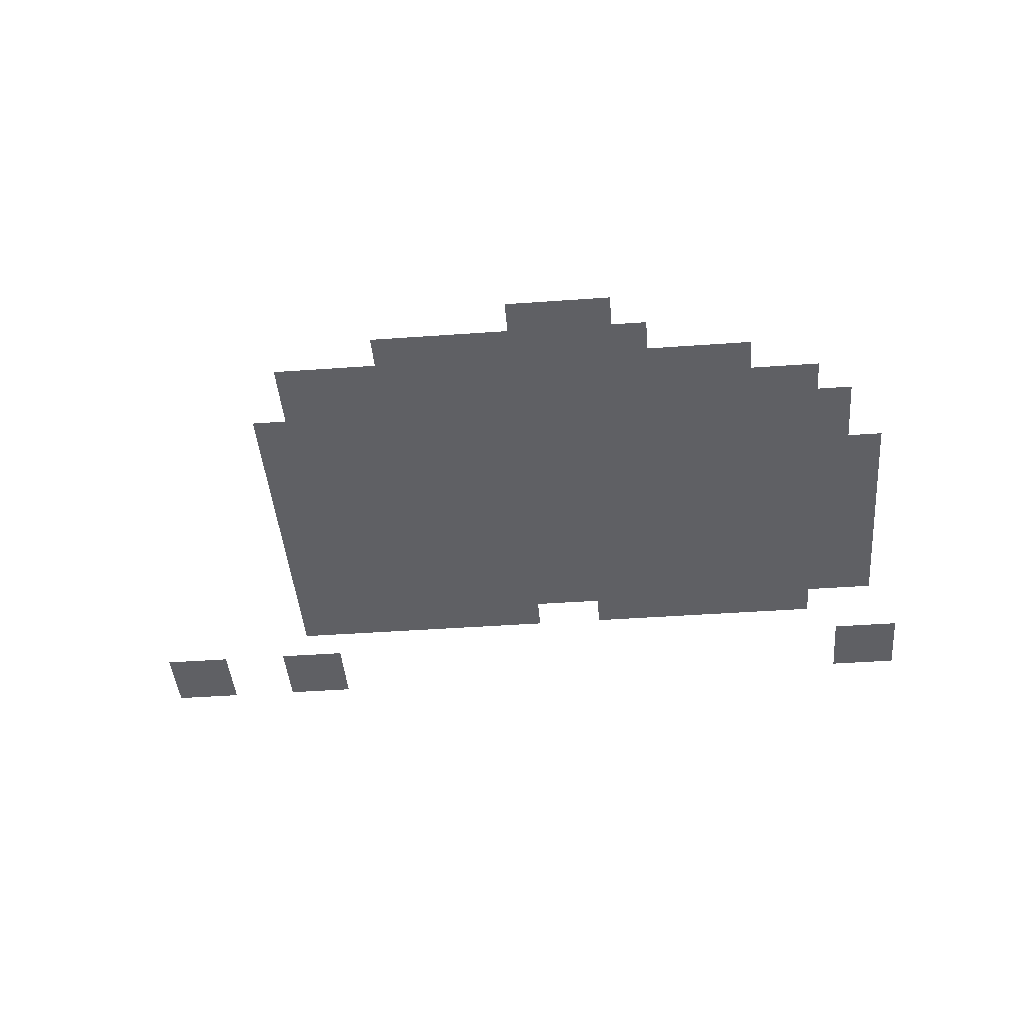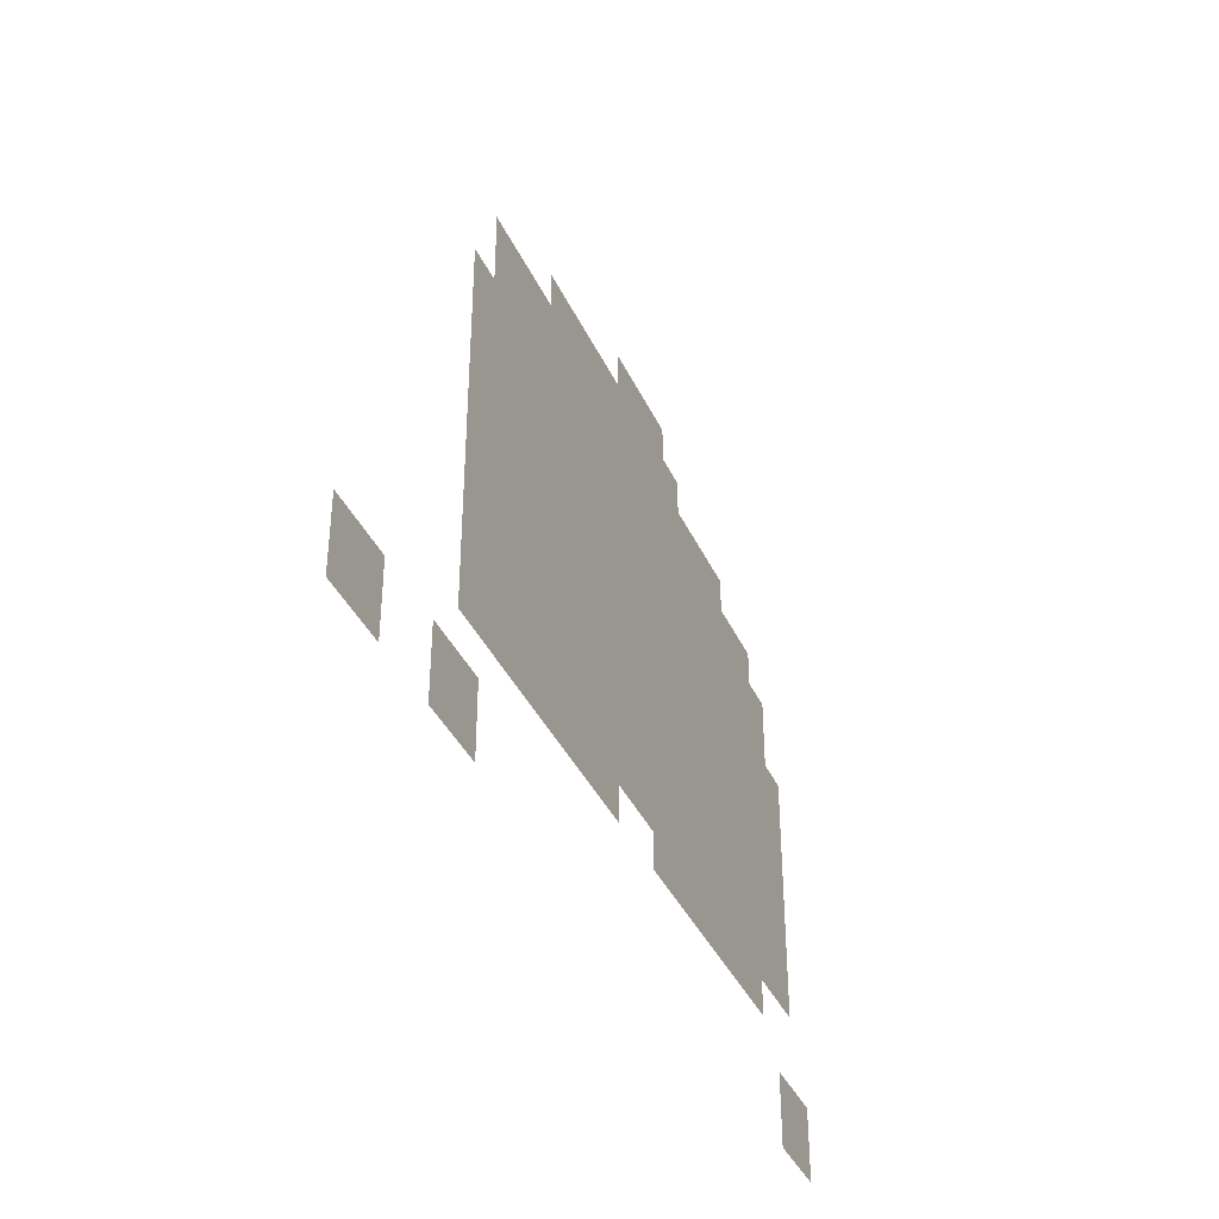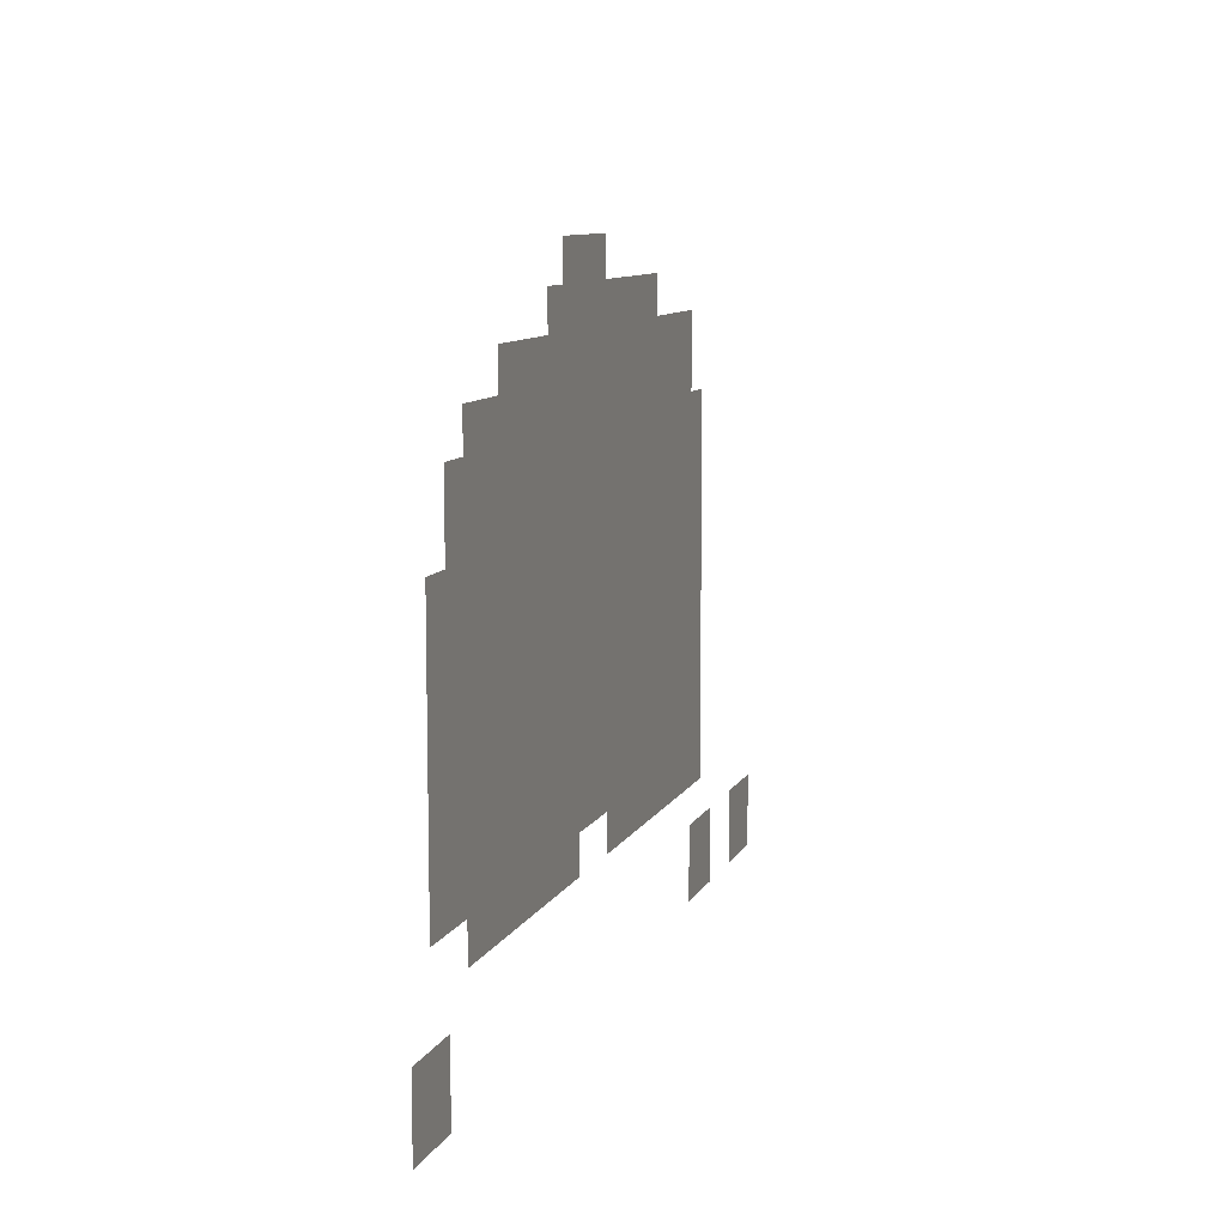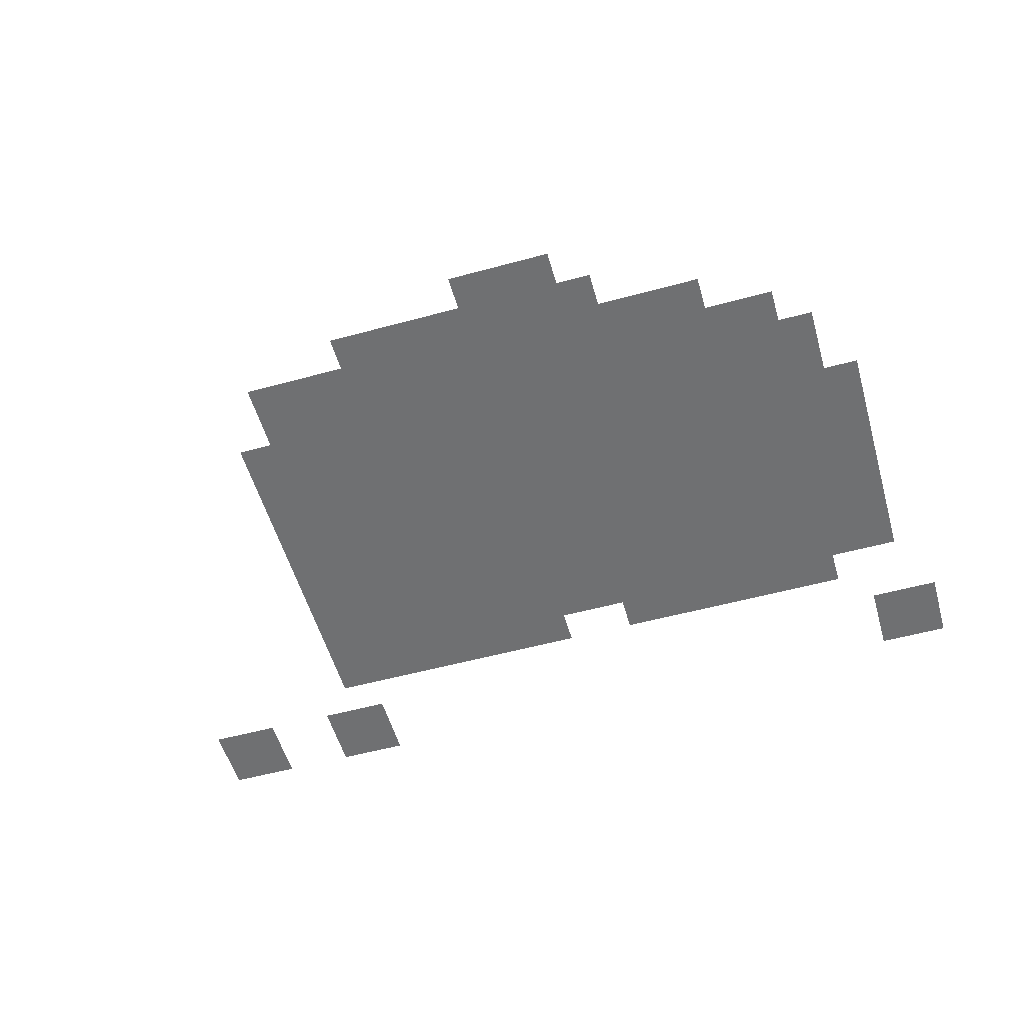
<metadata>
{"format":"obj","ext":"obj","renderer":"f3d","projection":"perspective","resolution":1024,"background":"white","views":[{"elev":-44.0,"azim":-175.2,"up":"+Z"},{"elev":-38.7,"azim":112.9,"up":"+Y"},{"elev":9.5,"azim":-72.7,"up":"+Y"},{"elev":-54.9,"azim":-164.0,"up":"+Z"}]}
</metadata>
<code>
v -46 -43 0
v -48 -43 0
v -48 -41 0
v -46 -41 0
v -47 -43 0
v -49 -43 0
v -49 -41 0
v -47 -41 0
v -42 -44 0
v -44 -44 0
v -44 -42 0
v -42 -42 0
v -43 -44 0
v -45 -44 0
v -45 -42 0
v -43 -42 0
v -44 -44 0
v -46 -44 0
v -46 -42 0
v -44 -42 0
v -45 -44 0
v -47 -44 0
v -47 -42 0
v -45 -42 0
v -46 -44 0
v -48 -44 0
v -48 -42 0
v -46 -42 0
v -47 -44 0
v -49 -44 0
v -49 -42 0
v -47 -42 0
v -48 -44 0
v -50 -44 0
v -50 -42 0
v -48 -42 0
v -39 -45 0
v -41 -45 0
v -41 -43 0
v -39 -43 0
v -40 -45 0
v -42 -45 0
v -42 -43 0
v -40 -43 0
v -41 -45 0
v -43 -45 0
v -43 -43 0
v -41 -43 0
v -42 -45 0
v -44 -45 0
v -44 -43 0
v -42 -43 0
v -43 -45 0
v -45 -45 0
v -45 -43 0
v -43 -43 0
v -44 -45 0
v -46 -45 0
v -46 -43 0
v -44 -43 0
v -45 -45 0
v -47 -45 0
v -47 -43 0
v -45 -43 0
v -46 -45 0
v -48 -45 0
v -48 -43 0
v -46 -43 0
v -47 -45 0
v -49 -45 0
v -49 -43 0
v -47 -43 0
v -48 -45 0
v -50 -45 0
v -50 -43 0
v -48 -43 0
v -49 -45 0
v -51 -45 0
v -51 -43 0
v -49 -43 0
v -50 -45 0
v -52 -45 0
v -52 -43 0
v -50 -43 0
v -51 -45 0
v -53 -45 0
v -53 -43 0
v -51 -43 0
v -39 -46 0
v -41 -46 0
v -41 -44 0
v -39 -44 0
v -40 -46 0
v -42 -46 0
v -42 -44 0
v -40 -44 0
v -41 -46 0
v -43 -46 0
v -43 -44 0
v -41 -44 0
v -42 -46 0
v -44 -46 0
v -44 -44 0
v -42 -44 0
v -43 -46 0
v -45 -46 0
v -45 -44 0
v -43 -44 0
v -45 -46 0
v -47 -46 0
v -47 -44 0
v -45 -44 0
v -46 -46 0
v -48 -46 0
v -48 -44 0
v -46 -44 0
v -47 -46 0
v -49 -46 0
v -49 -44 0
v -47 -44 0
v -49 -46 0
v -51 -46 0
v -51 -44 0
v -49 -44 0
v -50 -46 0
v -52 -46 0
v -52 -44 0
v -50 -44 0
v -51 -46 0
v -53 -46 0
v -53 -44 0
v -51 -44 0
v -52 -46 0
v -54 -46 0
v -54 -44 0
v -52 -44 0
v -53 -46 0
v -55 -46 0
v -55 -44 0
v -53 -44 0
v -38 -47 0
v -40 -47 0
v -40 -45 0
v -38 -45 0
v -39 -47 0
v -41 -47 0
v -41 -45 0
v -39 -45 0
v -40 -47 0
v -42 -47 0
v -42 -45 0
v -40 -45 0
v -41 -47 0
v -43 -47 0
v -43 -45 0
v -41 -45 0
v -42 -47 0
v -44 -47 0
v -44 -45 0
v -42 -45 0
v -43 -47 0
v -45 -47 0
v -45 -45 0
v -43 -45 0
v -44 -47 0
v -46 -47 0
v -46 -45 0
v -44 -45 0
v -45 -47 0
v -47 -47 0
v -47 -45 0
v -45 -45 0
v -46 -47 0
v -48 -47 0
v -48 -45 0
v -46 -45 0
v -47 -47 0
v -49 -47 0
v -49 -45 0
v -47 -45 0
v -48 -47 0
v -50 -47 0
v -50 -45 0
v -48 -45 0
v -49 -47 0
v -51 -47 0
v -51 -45 0
v -49 -45 0
v -50 -47 0
v -52 -47 0
v -52 -45 0
v -50 -45 0
v -51 -47 0
v -53 -47 0
v -53 -45 0
v -51 -45 0
v -52 -47 0
v -54 -47 0
v -54 -45 0
v -52 -45 0
v -53 -47 0
v -55 -47 0
v -55 -45 0
v -53 -45 0
v -54 -47 0
v -56 -47 0
v -56 -45 0
v -54 -45 0
v -38 -48 0
v -40 -48 0
v -40 -46 0
v -38 -46 0
v -39 -48 0
v -41 -48 0
v -41 -46 0
v -39 -46 0
v -40 -48 0
v -42 -48 0
v -42 -46 0
v -40 -46 0
v -41 -48 0
v -43 -48 0
v -43 -46 0
v -41 -46 0
v -42 -48 0
v -44 -48 0
v -44 -46 0
v -42 -46 0
v -43 -48 0
v -45 -48 0
v -45 -46 0
v -43 -46 0
v -45 -48 0
v -47 -48 0
v -47 -46 0
v -45 -46 0
v -46 -48 0
v -48 -48 0
v -48 -46 0
v -46 -46 0
v -47 -48 0
v -49 -48 0
v -49 -46 0
v -47 -46 0
v -48 -48 0
v -50 -48 0
v -50 -46 0
v -48 -46 0
v -49 -48 0
v -51 -48 0
v -51 -46 0
v -49 -46 0
v -50 -48 0
v -52 -48 0
v -52 -46 0
v -50 -46 0
v -51 -48 0
v -53 -48 0
v -53 -46 0
v -51 -46 0
v -52 -48 0
v -54 -48 0
v -54 -46 0
v -52 -46 0
v -53 -48 0
v -55 -48 0
v -55 -46 0
v -53 -46 0
v -54 -48 0
v -56 -48 0
v -56 -46 0
v -54 -46 0
v -38 -49 0
v -40 -49 0
v -40 -47 0
v -38 -47 0
v -39 -49 0
v -41 -49 0
v -41 -47 0
v -39 -47 0
v -40 -49 0
v -42 -49 0
v -42 -47 0
v -40 -47 0
v -41 -49 0
v -43 -49 0
v -43 -47 0
v -41 -47 0
v -42 -49 0
v -44 -49 0
v -44 -47 0
v -42 -47 0
v -43 -49 0
v -45 -49 0
v -45 -47 0
v -43 -47 0
v -44 -49 0
v -46 -49 0
v -46 -47 0
v -44 -47 0
v -45 -49 0
v -47 -49 0
v -47 -47 0
v -45 -47 0
v -46 -49 0
v -48 -49 0
v -48 -47 0
v -46 -47 0
v -47 -49 0
v -49 -49 0
v -49 -47 0
v -47 -47 0
v -48 -49 0
v -50 -49 0
v -50 -47 0
v -48 -47 0
v -50 -49 0
v -52 -49 0
v -52 -47 0
v -50 -47 0
v -51 -49 0
v -53 -49 0
v -53 -47 0
v -51 -47 0
v -52 -49 0
v -54 -49 0
v -54 -47 0
v -52 -47 0
v -53 -49 0
v -55 -49 0
v -55 -47 0
v -53 -47 0
v -54 -49 0
v -56 -49 0
v -56 -47 0
v -54 -47 0
v -55 -49 0
v -57 -49 0
v -57 -47 0
v -55 -47 0
v -38 -50 0
v -40 -50 0
v -40 -48 0
v -38 -48 0
v -39 -50 0
v -41 -50 0
v -41 -48 0
v -39 -48 0
v -40 -50 0
v -42 -50 0
v -42 -48 0
v -40 -48 0
v -41 -50 0
v -43 -50 0
v -43 -48 0
v -41 -48 0
v -43 -50 0
v -45 -50 0
v -45 -48 0
v -43 -48 0
v -44 -50 0
v -46 -50 0
v -46 -48 0
v -44 -48 0
v -45 -50 0
v -47 -50 0
v -47 -48 0
v -45 -48 0
v -47 -50 0
v -49 -50 0
v -49 -48 0
v -47 -48 0
v -48 -50 0
v -50 -50 0
v -50 -48 0
v -48 -48 0
v -49 -50 0
v -51 -50 0
v -51 -48 0
v -49 -48 0
v -50 -50 0
v -52 -50 0
v -52 -48 0
v -50 -48 0
v -51 -50 0
v -53 -50 0
v -53 -48 0
v -51 -48 0
v -52 -50 0
v -54 -50 0
v -54 -48 0
v -52 -48 0
v -53 -50 0
v -55 -50 0
v -55 -48 0
v -53 -48 0
v -54 -50 0
v -56 -50 0
v -56 -48 0
v -54 -48 0
v -55 -50 0
v -57 -50 0
v -57 -48 0
v -55 -48 0
v -38 -51 0
v -40 -51 0
v -40 -49 0
v -38 -49 0
v -39 -51 0
v -41 -51 0
v -41 -49 0
v -39 -49 0
v -40 -51 0
v -42 -51 0
v -42 -49 0
v -40 -49 0
v -41 -51 0
v -43 -51 0
v -43 -49 0
v -41 -49 0
v -43 -51 0
v -45 -51 0
v -45 -49 0
v -43 -49 0
v -44 -51 0
v -46 -51 0
v -46 -49 0
v -44 -49 0
v -45 -51 0
v -47 -51 0
v -47 -49 0
v -45 -49 0
v -46 -51 0
v -48 -51 0
v -48 -49 0
v -46 -49 0
v -47 -51 0
v -49 -51 0
v -49 -49 0
v -47 -49 0
v -48 -51 0
v -50 -51 0
v -50 -49 0
v -48 -49 0
v -49 -51 0
v -51 -51 0
v -51 -49 0
v -49 -49 0
v -50 -51 0
v -52 -51 0
v -52 -49 0
v -50 -49 0
v -51 -51 0
v -53 -51 0
v -53 -49 0
v -51 -49 0
v -52 -51 0
v -54 -51 0
v -54 -49 0
v -52 -49 0
v -53 -51 0
v -55 -51 0
v -55 -49 0
v -53 -49 0
v -54 -51 0
v -56 -51 0
v -56 -49 0
v -54 -49 0
v -55 -51 0
v -57 -51 0
v -57 -49 0
v -55 -49 0
v -38 -52 0
v -40 -52 0
v -40 -50 0
v -38 -50 0
v -39 -52 0
v -41 -52 0
v -41 -50 0
v -39 -50 0
v -40 -52 0
v -42 -52 0
v -42 -50 0
v -40 -50 0
v -41 -52 0
v -43 -52 0
v -43 -50 0
v -41 -50 0
v -42 -52 0
v -44 -52 0
v -44 -50 0
v -42 -50 0
v -44 -52 0
v -46 -52 0
v -46 -50 0
v -44 -50 0
v -45 -52 0
v -47 -52 0
v -47 -50 0
v -45 -50 0
v -47 -52 0
v -49 -52 0
v -49 -50 0
v -47 -50 0
v -48 -52 0
v -50 -52 0
v -50 -50 0
v -48 -50 0
v -50 -52 0
v -52 -52 0
v -52 -50 0
v -50 -50 0
v -51 -52 0
v -53 -52 0
v -53 -50 0
v -51 -50 0
v -53 -52 0
v -55 -52 0
v -55 -50 0
v -53 -50 0
v -54 -52 0
v -56 -52 0
v -56 -50 0
v -54 -50 0
v -55 -52 0
v -57 -52 0
v -57 -50 0
v -55 -50 0
v -38 -53 0
v -40 -53 0
v -40 -51 0
v -38 -51 0
v -39 -53 0
v -41 -53 0
v -41 -51 0
v -39 -51 0
v -40 -53 0
v -42 -53 0
v -42 -51 0
v -40 -51 0
v -41 -53 0
v -43 -53 0
v -43 -51 0
v -41 -51 0
v -42 -53 0
v -44 -53 0
v -44 -51 0
v -42 -51 0
v -43 -53 0
v -45 -53 0
v -45 -51 0
v -43 -51 0
v -44 -53 0
v -46 -53 0
v -46 -51 0
v -44 -51 0
v -45 -53 0
v -47 -53 0
v -47 -51 0
v -45 -51 0
v -47 -53 0
v -49 -53 0
v -49 -51 0
v -47 -51 0
v -48 -53 0
v -50 -53 0
v -50 -51 0
v -48 -51 0
v -49 -53 0
v -51 -53 0
v -51 -51 0
v -49 -51 0
v -50 -53 0
v -52 -53 0
v -52 -51 0
v -50 -51 0
v -52 -53 0
v -54 -53 0
v -54 -51 0
v -52 -51 0
v -53 -53 0
v -55 -53 0
v -55 -51 0
v -53 -51 0
v -54 -53 0
v -56 -53 0
v -56 -51 0
v -54 -51 0
v -55 -53 0
v -57 -53 0
v -57 -51 0
v -55 -51 0
v -38 -54 0
v -40 -54 0
v -40 -52 0
v -38 -52 0
v -39 -54 0
v -41 -54 0
v -41 -52 0
v -39 -52 0
v -40 -54 0
v -42 -54 0
v -42 -52 0
v -40 -52 0
v -41 -54 0
v -43 -54 0
v -43 -52 0
v -41 -52 0
v -42 -54 0
v -44 -54 0
v -44 -52 0
v -42 -52 0
v -43 -54 0
v -45 -54 0
v -45 -52 0
v -43 -52 0
v -44 -54 0
v -46 -54 0
v -46 -52 0
v -44 -52 0
v -45 -54 0
v -47 -54 0
v -47 -52 0
v -45 -52 0
v -47 -54 0
v -49 -54 0
v -49 -52 0
v -47 -52 0
v -48 -54 0
v -50 -54 0
v -50 -52 0
v -48 -52 0
v -49 -54 0
v -51 -54 0
v -51 -52 0
v -49 -52 0
v -50 -54 0
v -52 -54 0
v -52 -52 0
v -50 -52 0
v -51 -54 0
v -53 -54 0
v -53 -52 0
v -51 -52 0
v -52 -54 0
v -54 -54 0
v -54 -52 0
v -52 -52 0
v -53 -54 0
v -55 -54 0
v -55 -52 0
v -53 -52 0
v -54 -54 0
v -56 -54 0
v -56 -52 0
v -54 -52 0
v -55 -54 0
v -57 -54 0
v -57 -52 0
v -55 -52 0
v -38 -55 0
v -40 -55 0
v -40 -53 0
v -38 -53 0
v -39 -55 0
v -41 -55 0
v -41 -53 0
v -39 -53 0
v -40 -55 0
v -42 -55 0
v -42 -53 0
v -40 -53 0
v -41 -55 0
v -43 -55 0
v -43 -53 0
v -41 -53 0
v -42 -55 0
v -44 -55 0
v -44 -53 0
v -42 -53 0
v -43 -55 0
v -45 -55 0
v -45 -53 0
v -43 -53 0
v -44 -55 0
v -46 -55 0
v -46 -53 0
v -44 -53 0
v -48 -55 0
v -50 -55 0
v -50 -53 0
v -48 -53 0
v -49 -55 0
v -51 -55 0
v -51 -53 0
v -49 -53 0
v -50 -55 0
v -52 -55 0
v -52 -53 0
v -50 -53 0
v -51 -55 0
v -53 -55 0
v -53 -53 0
v -51 -53 0
v -52 -55 0
v -54 -55 0
v -54 -53 0
v -52 -53 0
v -53 -55 0
v -55 -55 0
v -55 -53 0
v -53 -53 0
v -33 -58 0
v -35 -58 0
v -35 -56 0
v -33 -56 0
v -37 -58 0
v -39 -58 0
v -39 -56 0
v -37 -56 0
v -56 -58 0
v -58 -58 0
v -58 -56 0
v -56 -56 0
g SnowyE_mesh_0006
f 1 2 3 4
f 5 6 7 8
f 9 10 11 12
f 13 14 15 16
f 17 18 19 20
f 21 22 23 24
f 25 26 27 28
f 29 30 31 32
f 33 34 35 36
f 37 38 39 40
f 41 42 43 44
f 45 46 47 48
f 49 50 51 52
f 53 54 55 56
f 57 58 59 60
f 61 62 63 64
f 65 66 67 68
f 69 70 71 72
f 73 74 75 76
f 77 78 79 80
f 81 82 83 84
f 85 86 87 88
f 89 90 91 92
f 93 94 95 96
f 97 98 99 100
f 101 102 103 104
f 105 106 107 108
f 109 110 111 112
f 113 114 115 116
f 117 118 119 120
f 121 122 123 124
f 125 126 127 128
f 129 130 131 132
f 133 134 135 136
f 137 138 139 140
f 141 142 143 144
f 145 146 147 148
f 149 150 151 152
f 153 154 155 156
f 157 158 159 160
f 161 162 163 164
f 165 166 167 168
f 169 170 171 172
f 173 174 175 176
f 177 178 179 180
f 181 182 183 184
f 185 186 187 188
f 189 190 191 192
f 193 194 195 196
f 197 198 199 200
f 201 202 203 204
f 205 206 207 208
f 209 210 211 212
f 213 214 215 216
f 217 218 219 220
f 221 222 223 224
f 225 226 227 228
f 229 230 231 232
f 233 234 235 236
f 237 238 239 240
f 241 242 243 244
f 245 246 247 248
f 249 250 251 252
f 253 254 255 256
f 257 258 259 260
f 261 262 263 264
f 265 266 267 268
f 269 270 271 272
f 273 274 275 276
f 277 278 279 280
f 281 282 283 284
f 285 286 287 288
f 289 290 291 292
f 293 294 295 296
f 297 298 299 300
f 301 302 303 304
f 305 306 307 308
f 309 310 311 312
f 313 314 315 316
f 317 318 319 320
f 321 322 323 324
f 325 326 327 328
f 329 330 331 332
f 333 334 335 336
f 337 338 339 340
f 341 342 343 344
f 345 346 347 348
f 349 350 351 352
f 353 354 355 356
f 357 358 359 360
f 361 362 363 364
f 365 366 367 368
f 369 370 371 372
f 373 374 375 376
f 377 378 379 380
f 381 382 383 384
f 385 386 387 388
f 389 390 391 392
f 393 394 395 396
f 397 398 399 400
f 401 402 403 404
f 405 406 407 408
f 409 410 411 412
f 413 414 415 416
f 417 418 419 420
f 421 422 423 424
f 425 426 427 428
f 429 430 431 432
f 433 434 435 436
f 437 438 439 440
f 441 442 443 444
f 445 446 447 448
f 449 450 451 452
f 453 454 455 456
f 457 458 459 460
f 461 462 463 464
f 465 466 467 468
f 469 470 471 472
f 473 474 475 476
f 477 478 479 480
f 481 482 483 484
f 485 486 487 488
f 489 490 491 492
f 493 494 495 496
f 497 498 499 500
f 501 502 503 504
f 505 506 507 508
f 509 510 511 512
f 513 514 515 516
f 517 518 519 520
f 521 522 523 524
f 525 526 527 528
f 529 530 531 532
f 533 534 535 536
f 537 538 539 540
f 541 542 543 544
f 545 546 547 548
f 549 550 551 552
f 553 554 555 556
f 557 558 559 560
f 561 562 563 564
f 565 566 567 568
f 569 570 571 572
f 573 574 575 576
f 577 578 579 580
f 581 582 583 584
f 585 586 587 588
f 589 590 591 592
f 593 594 595 596
f 597 598 599 600
f 601 602 603 604
f 605 606 607 608
f 609 610 611 612
f 613 614 615 616
f 617 618 619 620
f 621 622 623 624
f 625 626 627 628
f 629 630 631 632
f 633 634 635 636
f 637 638 639 640
f 641 642 643 644
f 645 646 647 648
f 649 650 651 652
f 653 654 655 656
f 657 658 659 660
f 661 662 663 664
f 665 666 667 668
f 669 670 671 672
f 673 674 675 676
f 677 678 679 680
f 681 682 683 684
f 685 686 687 688
f 689 690 691 692
f 693 694 695 696
f 697 698 699 700
f 701 702 703 704
f 705 706 707 708
f 709 710 711 712
f 713 714 715 716
f 717 718 719 720
f 721 722 723 724

</code>
